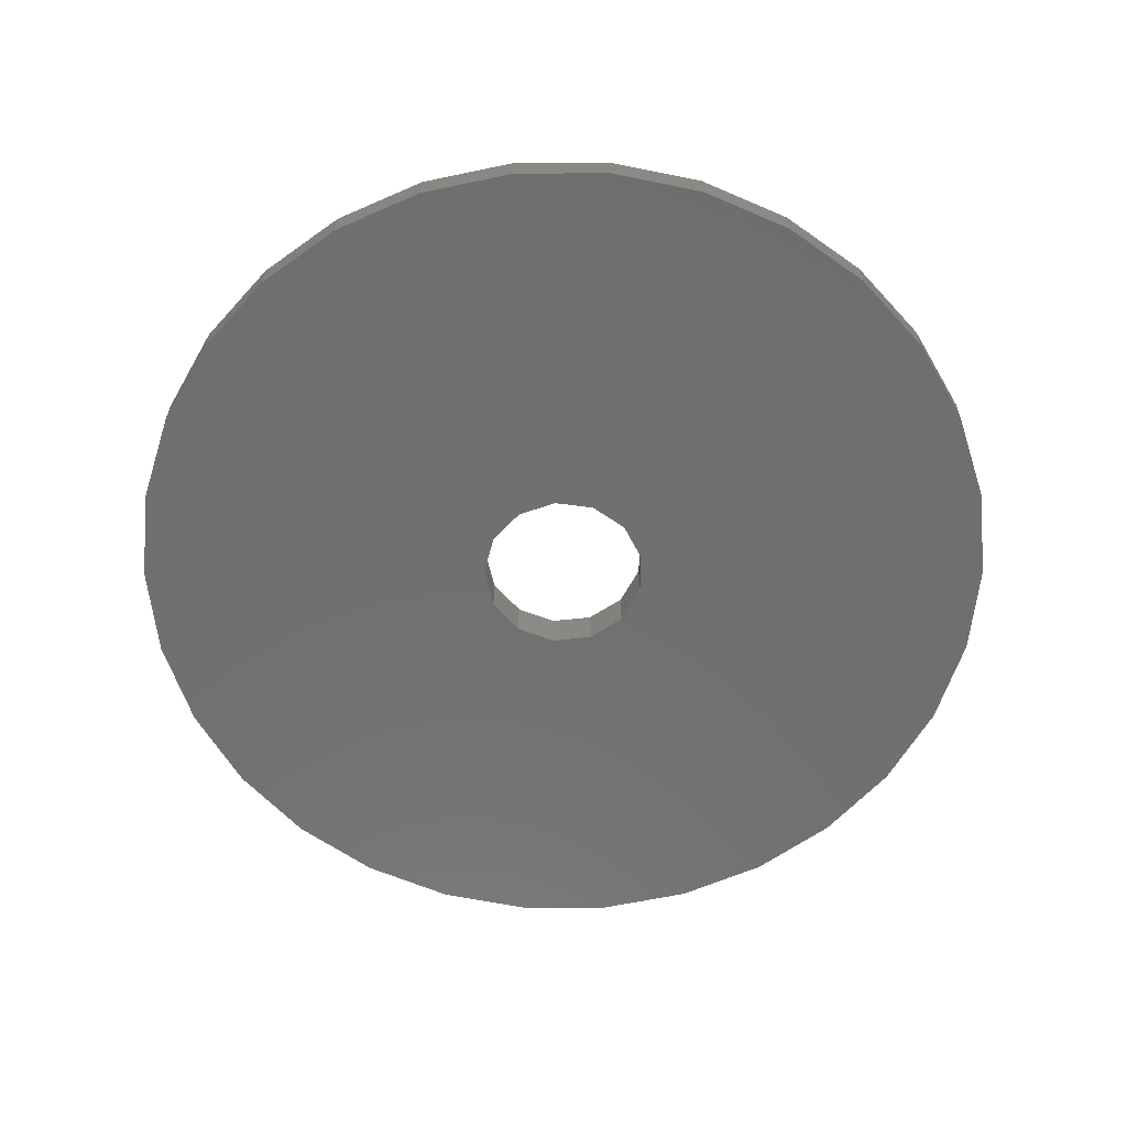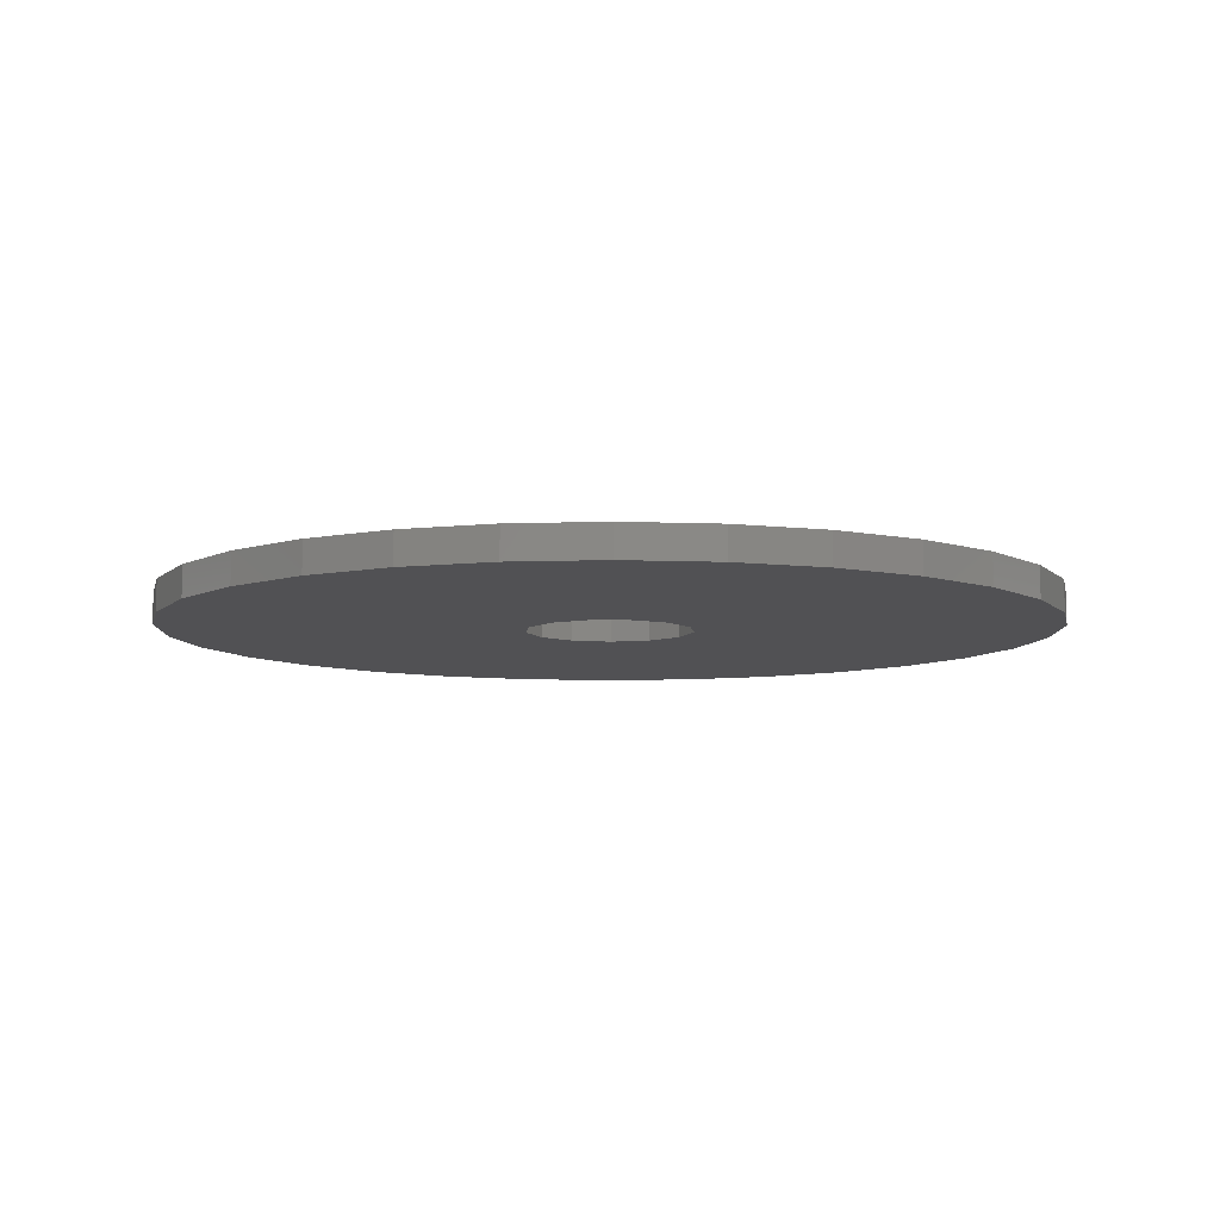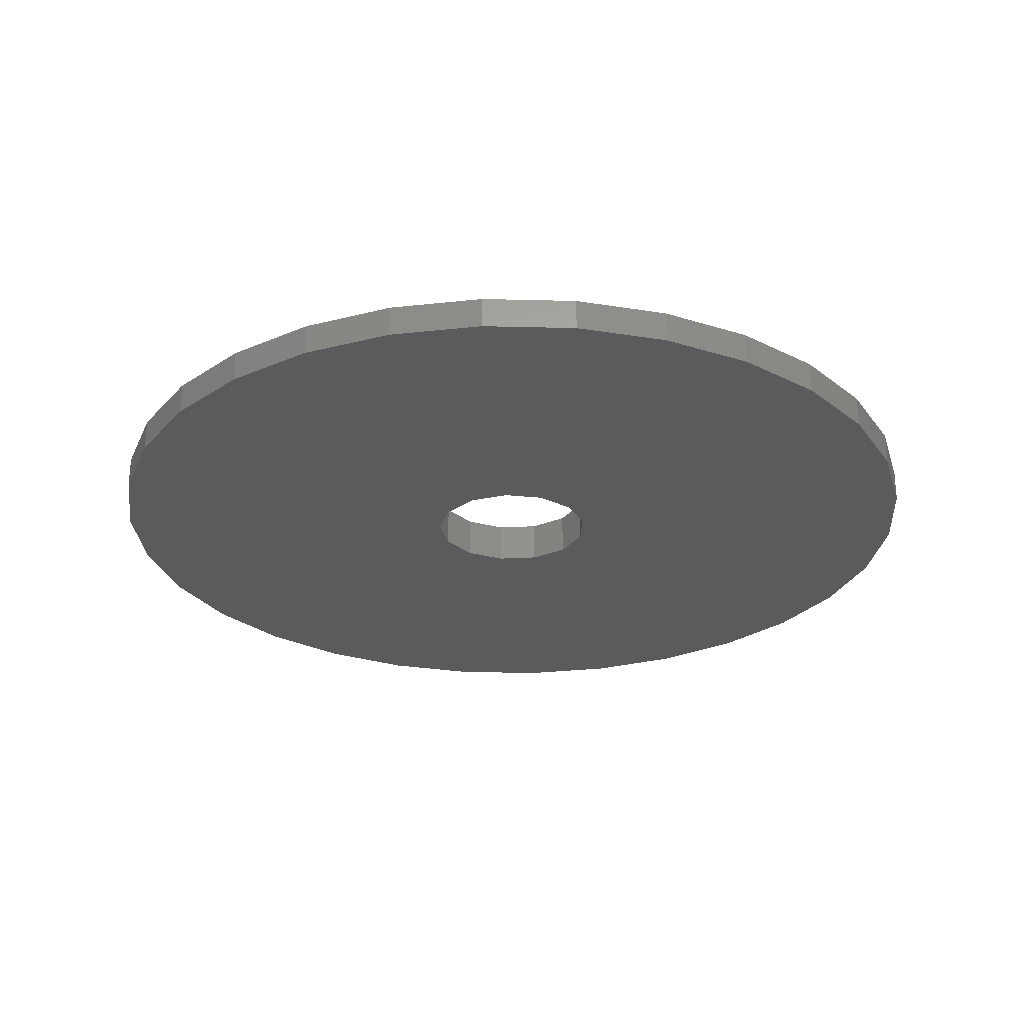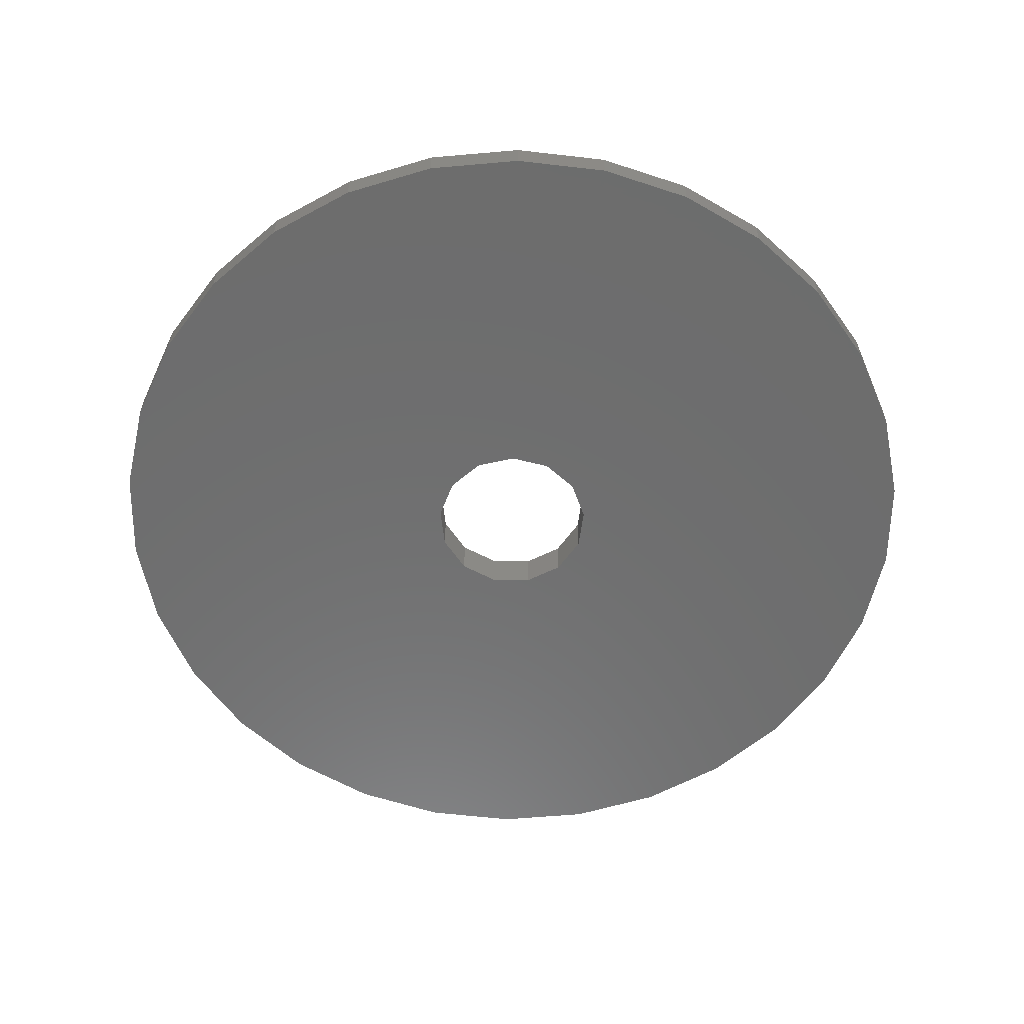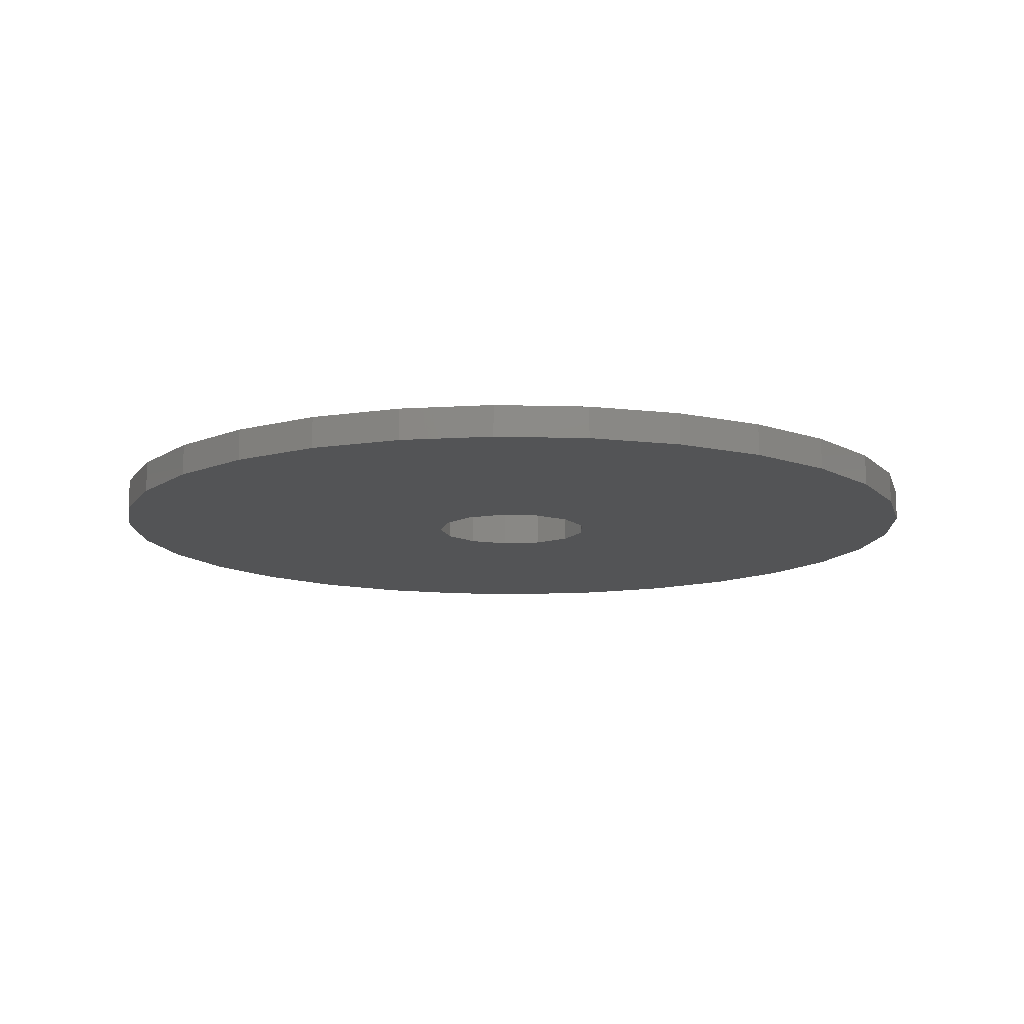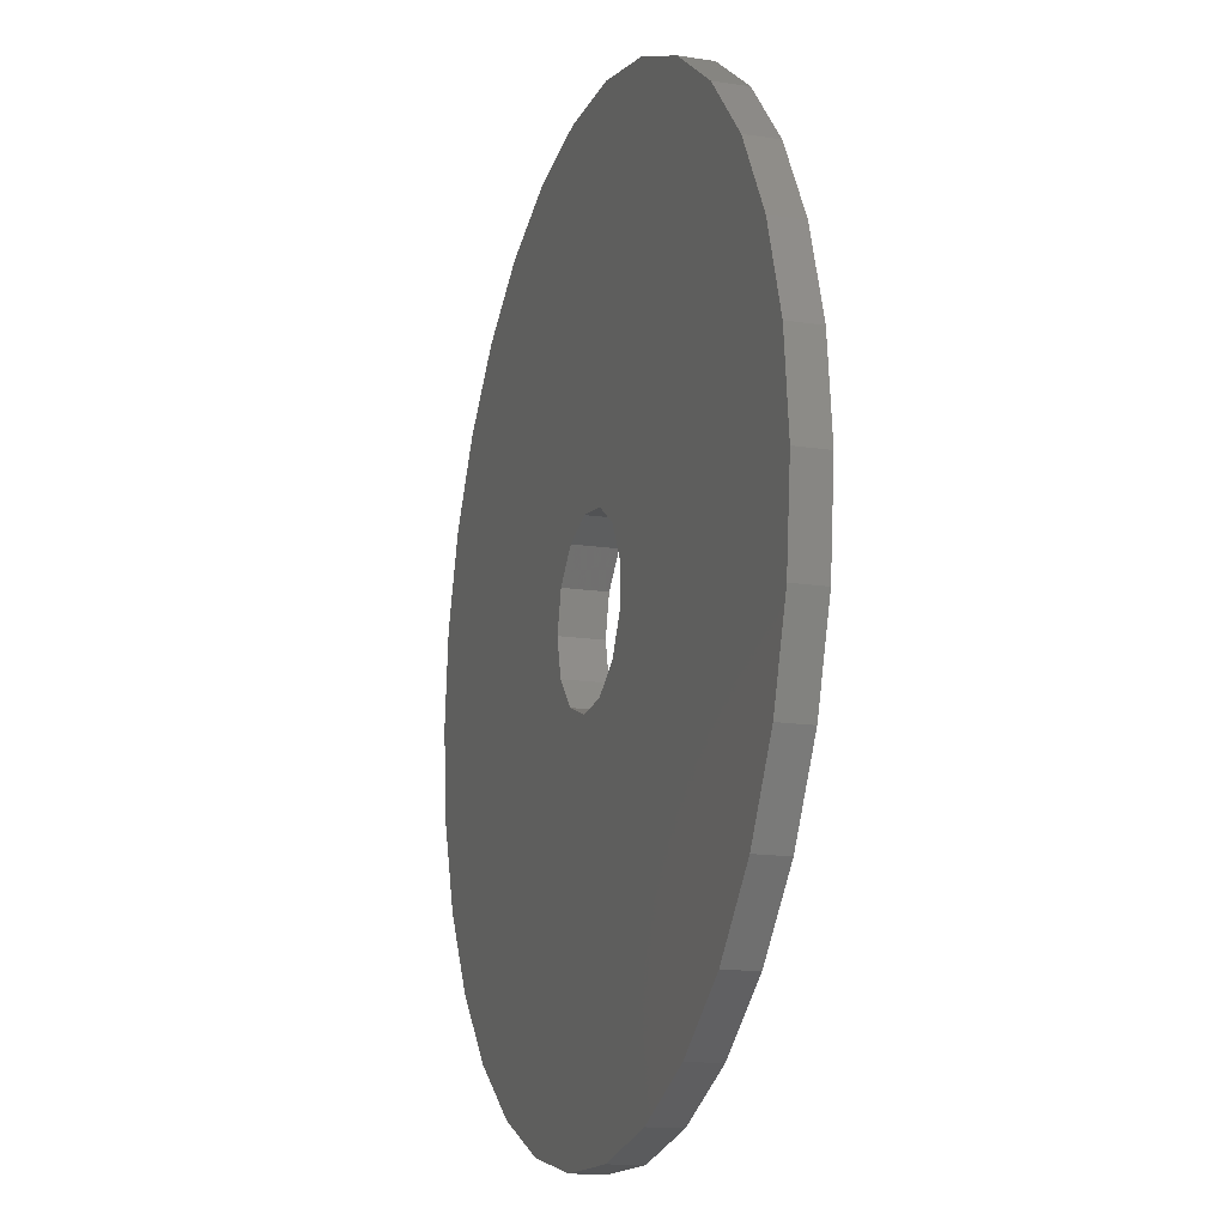
<metadata>
{"format":"stl","ext":"stl","renderer":"f3d","projection":"perspective","resolution":1024,"background":"white","views":[{"elev":-61.1,"azim":96.2,"up":"+Z"},{"elev":-7.9,"azim":-6.4,"up":"+Z"},{"elev":-26.9,"azim":177.8,"up":"+Z"},{"elev":-59.2,"azim":89.2,"up":"+Z"},{"elev":-12.1,"azim":-123.7,"up":"+Z"},{"elev":-15.1,"azim":-108.1,"up":"+Y"}]}
</metadata>
<code>
# stl→obj: 122 verts, 244 faces
v -21.17 0 0
v -20.71 4.402 0
v -20.71 -4.402 0
v -19.34 8.611 0
v -17.13 12.44 0
v -14.17 15.73 0
v -10.59 18.33 0
v -6.542 20.13 0
v -2.213 21.05 0
v 2.213 21.05 0
v 6.542 20.13 0
v 10.59 18.33 0
v 14.17 15.73 0
v 17.13 12.44 0
v 2.272 3.292 0
v 19.34 8.611 0
v 4 0 0
v 20.71 4.402 0
v 21.17 0 0
v 20.71 -4.402 0
v 19.34 -8.611 0
v 17.13 -12.44 0
v 14.17 -15.73 0
v 10.59 -18.33 0
v 6.542 -20.13 0
v 2.213 -21.05 0
v -2.213 -21.05 0
v -6.542 -20.13 0
v -10.59 -18.33 0
v -14.17 -15.73 0
v -17.13 -12.44 0
v -19.34 -8.611 0
v -3.884 -0.9573 0
v -3.884 0.9573 0
v -2.994 -2.652 0
v 3.542 -1.859 0
v -1.418 -3.74 0
v 2.272 -3.292 0
v 0.4821 -3.971 0
v 3.542 1.859 0
v 0.4821 3.971 0
v -1.418 3.74 0
v -2.994 2.652 0
v -21.17 0 1.5
v -20.71 4.402 1.5
v -20.71 -4.402 1.5
v -19.34 -8.611 1.5
v -17.13 -12.44 1.5
v -14.17 -15.73 1.5
v -10.59 -18.33 1.5
v -6.542 -20.13 1.5
v -2.213 -21.05 1.5
v 2.213 -21.05 1.5
v 6.542 -20.13 1.5
v 10.59 -18.33 1.5
v 14.17 -15.73 1.5
v 17.13 -12.44 1.5
v 19.34 -8.611 1.5
v 20.71 -4.402 1.5
v 21.17 0 1.5
v 20.71 4.402 1.5
v 19.34 8.611 1.5
v 17.13 12.44 1.5
v 14.17 15.73 1.5
v 10.59 18.33 1.5
v 6.542 20.13 1.5
v 2.213 21.05 1.5
v -2.213 21.05 1.5
v -6.542 20.13 1.5
v -10.59 18.33 1.5
v -14.17 15.73 1.5
v -17.13 12.44 1.5
v -19.34 8.611 1.5
v -3.884 0.9573 2
v -3.884 -0.9573 2
v -2.994 2.652 2
v -1.418 3.74 2
v 0.4821 3.971 2
v 2.272 3.292 2
v 3.542 1.859 2
v 4 0 2
v 3.542 -1.859 2
v 2.272 -3.292 2
v 0.4821 -3.971 2
v -1.418 -3.74 2
v -2.994 -2.652 2
v -2.75 -4.763 1.5
v 2.75 -4.763 1.5
v 0.9551 -5.416 1.5
v -5.5 0 1.5
v -5.168 1.881 1.5
v -4.213 3.535 1.5
v -2.75 4.763 1.5
v -4.213 -3.535 1.5
v 4.213 -3.535 1.5
v 2.75 4.763 1.5
v 4.213 3.535 1.5
v 5.168 1.881 1.5
v 5.5 0 1.5
v 0.9551 5.416 1.5
v 5.168 -1.881 1.5
v -0.9551 5.416 1.5
v -0.9551 -5.416 1.5
v -5.168 -1.881 1.5
v -5.168 1.881 2
v -5.5 0 2
v -5.168 -1.881 2
v -2.75 -4.763 2
v -4.213 -3.535 2
v 5.168 1.881 2
v 4.213 3.535 2
v 2.75 4.763 2
v -0.9551 5.416 2
v 0.9551 5.416 2
v -2.75 4.763 2
v -4.213 3.535 2
v 0.9551 -5.416 2
v 4.213 -3.535 2
v 5.5 0 2
v 5.168 -1.881 2
v 2.75 -4.763 2
v -0.9551 -5.416 2
f 1 2 3
f 3 2 4
f 3 4 5
f 3 5 6
f 3 6 7
f 3 7 8
f 3 8 9
f 3 9 10
f 3 10 11
f 3 11 12
f 3 12 13
f 3 13 14
f 15 14 16
f 17 18 19
f 3 20 21
f 3 21 22
f 3 22 23
f 3 23 24
f 3 24 25
f 3 25 26
f 3 26 27
f 3 27 28
f 3 28 29
f 3 29 30
f 3 30 31
f 3 31 32
f 33 3 34
f 35 3 33
f 17 19 36
f 3 35 37
f 36 20 38
f 3 37 39
f 3 39 20
f 36 19 20
f 38 20 39
f 15 18 40
f 40 18 17
f 41 14 15
f 15 16 18
f 42 14 41
f 3 14 42
f 3 42 43
f 34 3 43
f 1 44 2
f 2 44 45
f 1 3 44
f 44 3 46
f 3 32 46
f 46 32 47
f 32 31 47
f 47 31 48
f 31 30 48
f 48 30 49
f 49 30 29
f 50 49 29
f 50 29 28
f 51 50 28
f 51 28 27
f 52 51 27
f 52 27 26
f 53 52 26
f 53 26 25
f 54 53 25
f 54 25 24
f 55 54 24
f 55 24 23
f 56 55 23
f 56 23 22
f 57 56 22
f 57 22 21
f 58 57 21
f 58 21 20
f 59 58 20
f 59 20 19
f 60 59 19
f 19 18 61
f 60 19 61
f 18 16 62
f 61 18 62
f 16 14 63
f 62 16 63
f 14 13 64
f 63 14 64
f 12 65 13
f 13 65 64
f 11 66 12
f 12 66 65
f 10 67 11
f 11 67 66
f 9 68 10
f 10 68 67
f 8 69 9
f 9 69 68
f 7 70 8
f 8 70 69
f 6 71 7
f 7 71 70
f 5 72 6
f 6 72 71
f 4 73 5
f 5 73 72
f 2 45 4
f 4 45 73
f 34 74 75
f 33 34 75
f 43 76 74
f 34 43 74
f 42 77 76
f 43 42 76
f 41 78 77
f 42 41 77
f 15 79 78
f 41 15 78
f 80 79 40
f 40 79 15
f 81 80 17
f 17 80 40
f 81 17 82
f 82 17 36
f 82 36 83
f 83 36 38
f 83 38 84
f 84 38 39
f 84 39 85
f 85 39 37
f 85 37 86
f 86 37 35
f 75 86 35
f 33 75 35
f 45 44 46
f 48 45 47
f 47 45 46
f 49 45 48
f 50 45 49
f 51 45 50
f 52 45 51
f 53 45 52
f 54 45 53
f 55 45 54
f 56 45 55
f 87 45 56
f 88 89 57
f 90 91 45
f 92 93 45
f 63 45 62
f 64 45 63
f 65 45 64
f 66 45 65
f 67 45 66
f 68 45 67
f 69 45 68
f 70 45 69
f 71 45 70
f 72 45 71
f 73 45 72
f 87 94 45
f 91 92 45
f 95 88 58
f 96 97 61
f 98 99 60
f 100 96 62
f 99 101 59
f 102 45 93
f 62 45 102
f 62 102 100
f 62 96 61
f 61 97 60
f 97 98 60
f 60 99 59
f 59 101 58
f 101 95 58
f 58 88 57
f 57 89 56
f 89 103 56
f 103 87 56
f 104 90 45
f 94 104 45
f 105 106 107
f 108 105 109
f 109 105 107
f 75 105 108
f 79 110 111
f 76 77 105
f 78 111 112
f 113 105 114
f 115 105 113
f 116 105 115
f 86 75 108
f 84 85 117
f 79 80 110
f 78 79 111
f 114 77 112
f 114 105 77
f 77 78 112
f 82 83 118
f 110 80 119
f 119 81 120
f 120 82 118
f 118 83 121
f 121 84 117
f 80 81 119
f 117 85 122
f 81 82 120
f 122 86 108
f 75 74 105
f 85 86 122
f 83 84 121
f 74 76 105
f 104 94 107
f 107 94 109
f 90 104 106
f 106 104 107
f 109 94 87
f 108 109 87
f 108 87 103
f 122 108 103
f 122 103 89
f 117 122 89
f 117 89 88
f 121 117 88
f 121 88 95
f 118 121 95
f 118 95 101
f 120 118 101
f 120 101 99
f 119 120 99
f 99 98 110
f 119 99 110
f 98 97 111
f 110 98 111
f 96 112 97
f 97 112 111
f 100 114 96
f 96 114 112
f 102 113 100
f 100 113 114
f 93 115 102
f 102 115 113
f 92 116 93
f 93 116 115
f 91 105 92
f 92 105 116
f 90 106 91
f 91 106 105

</code>
